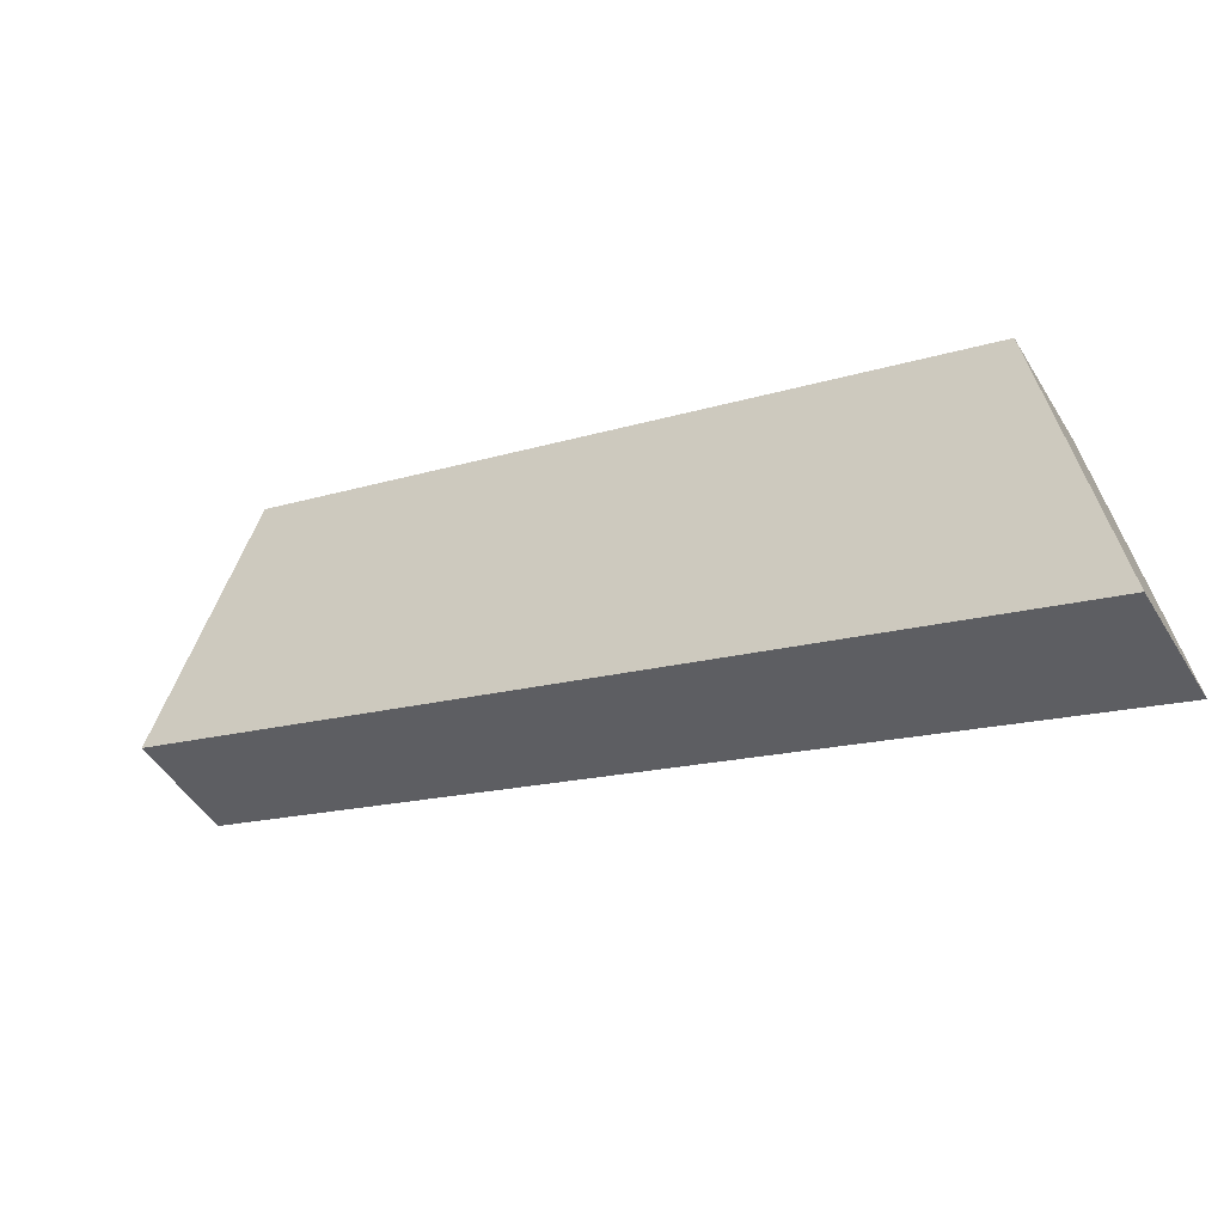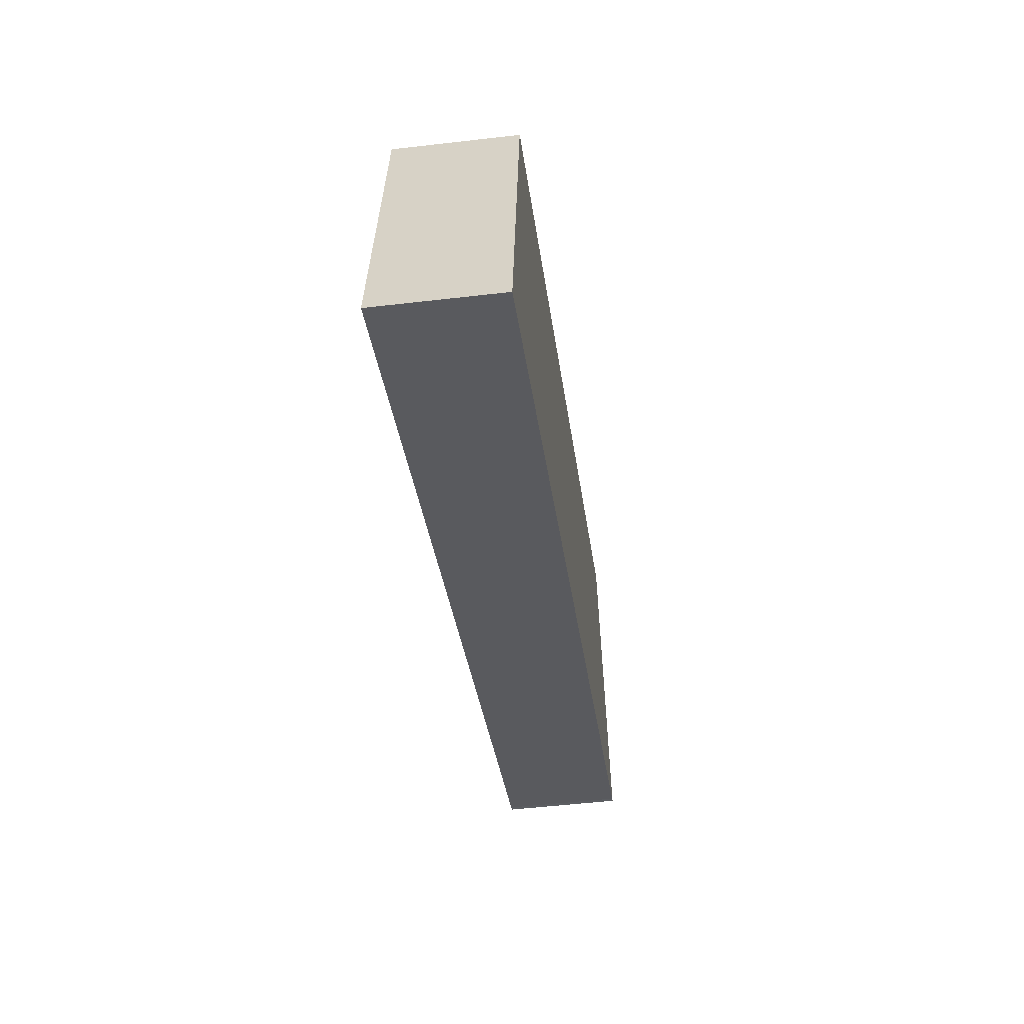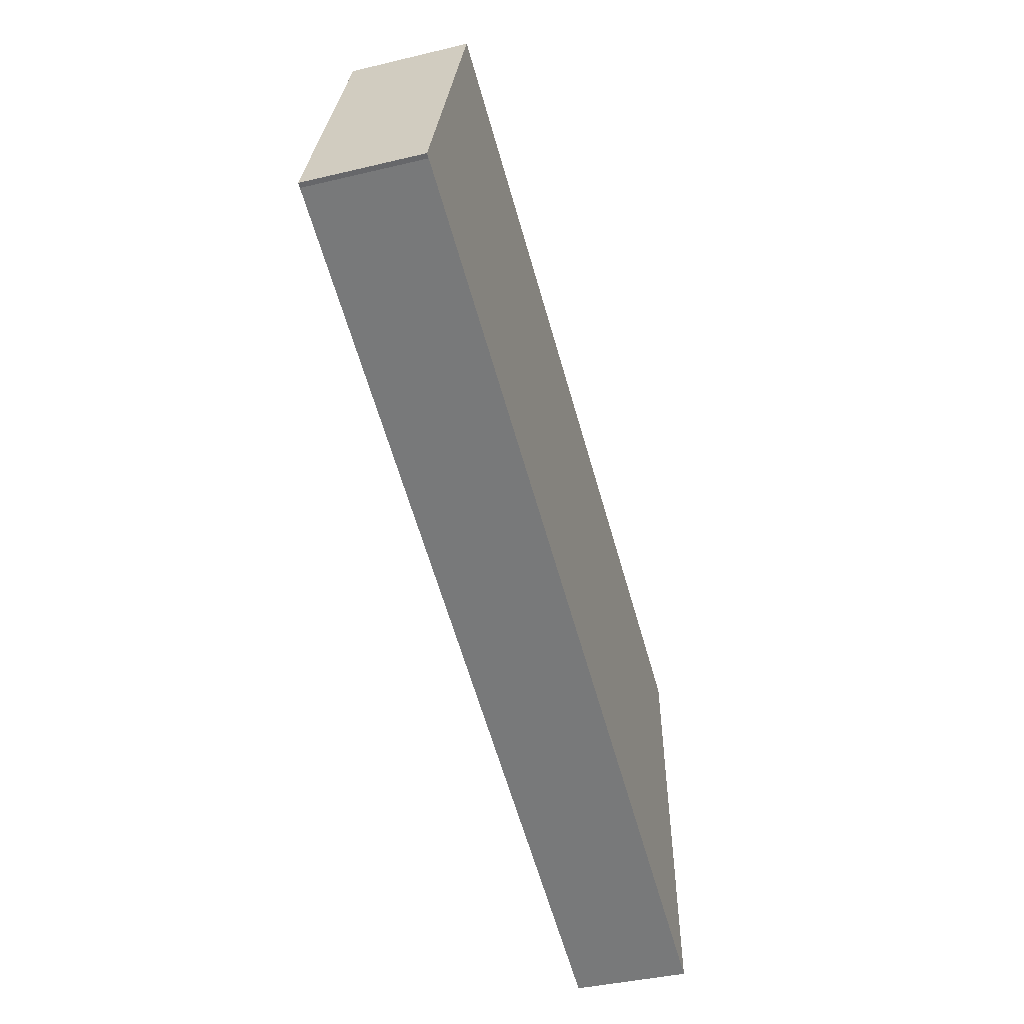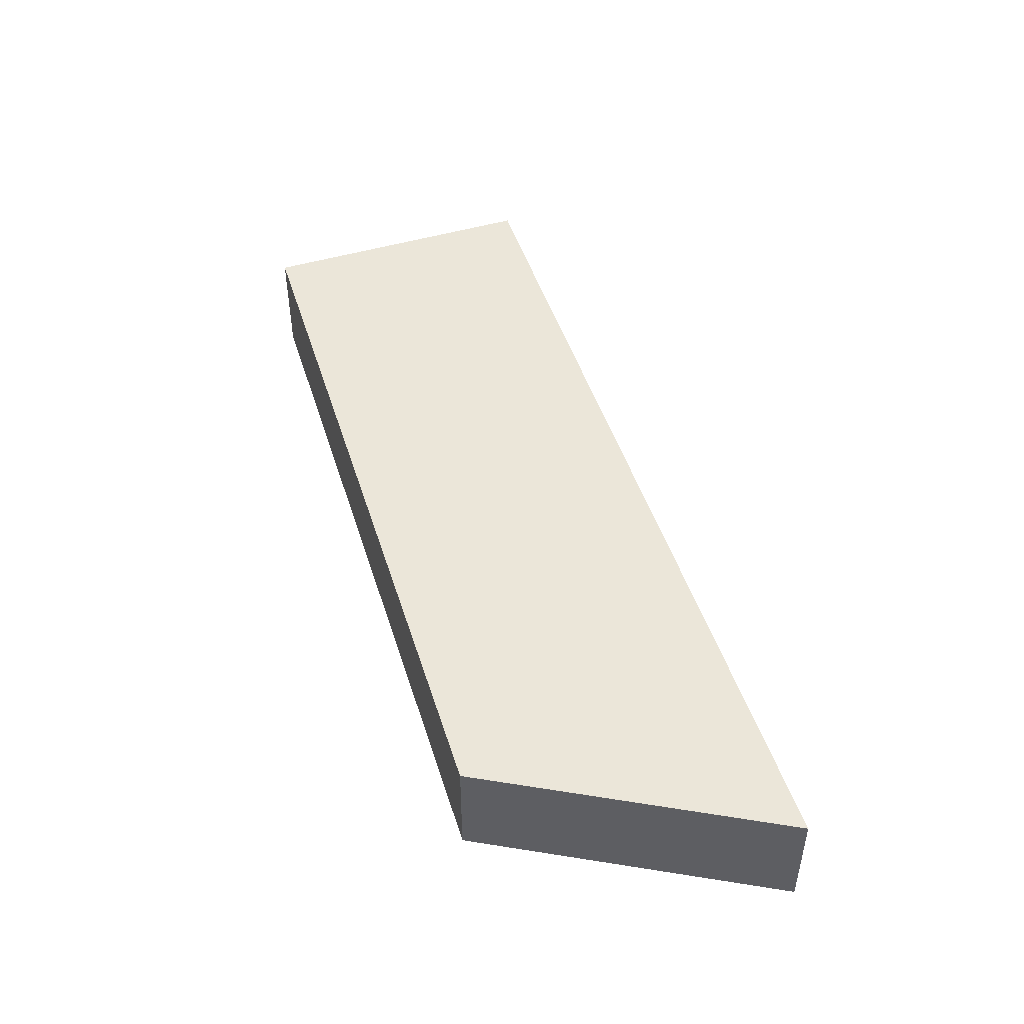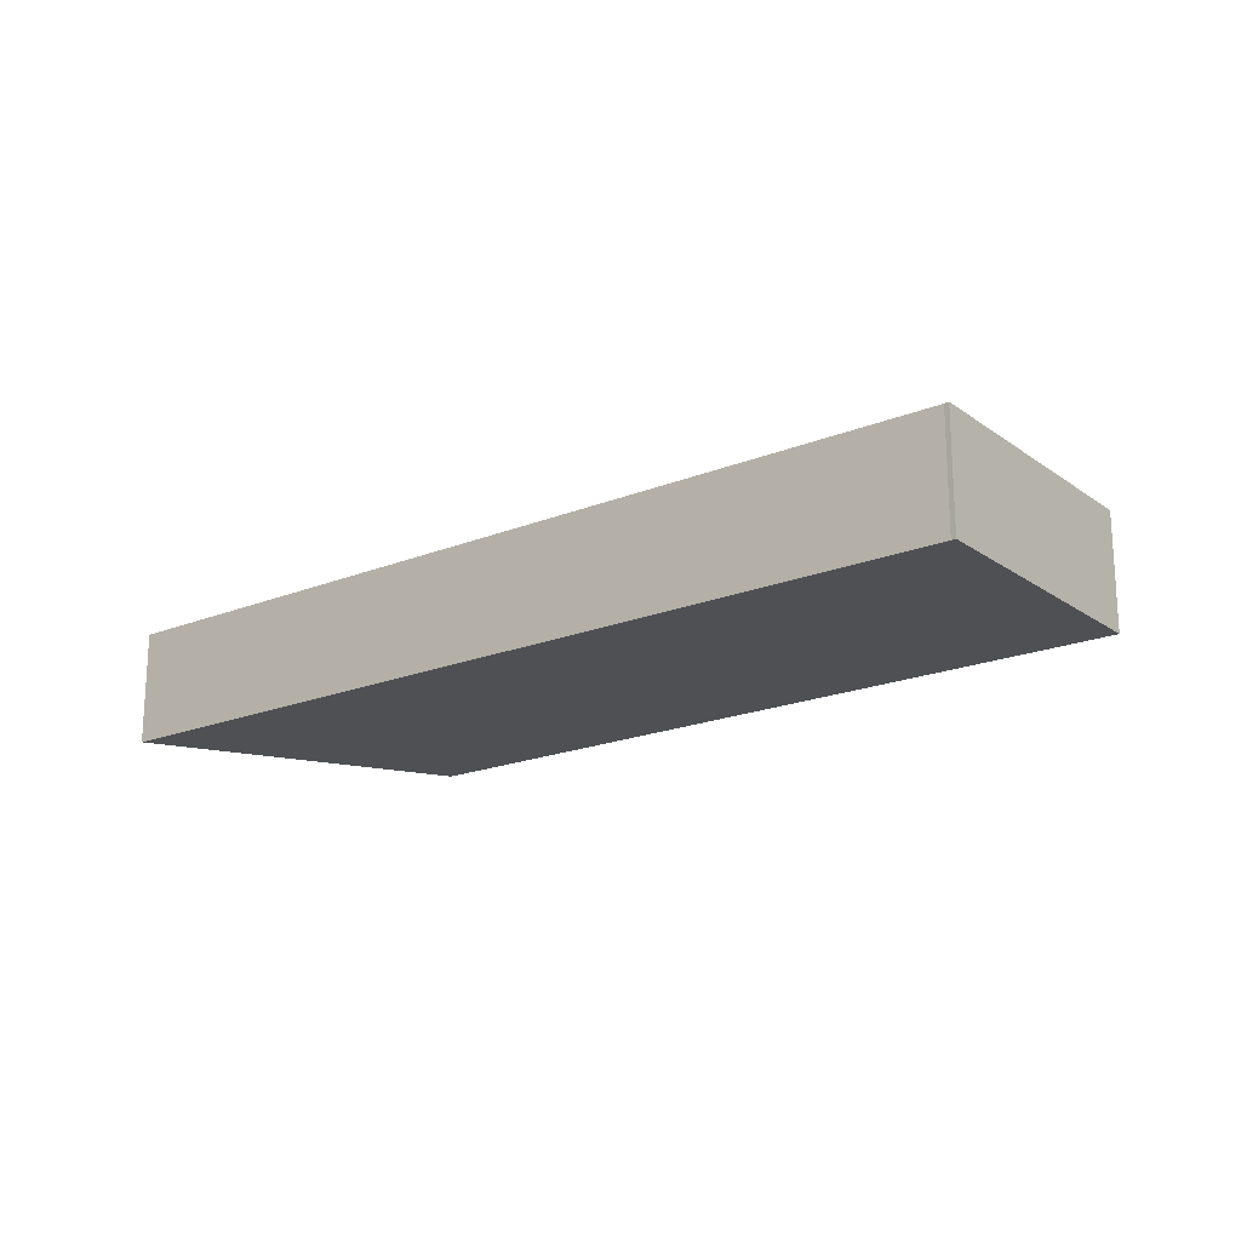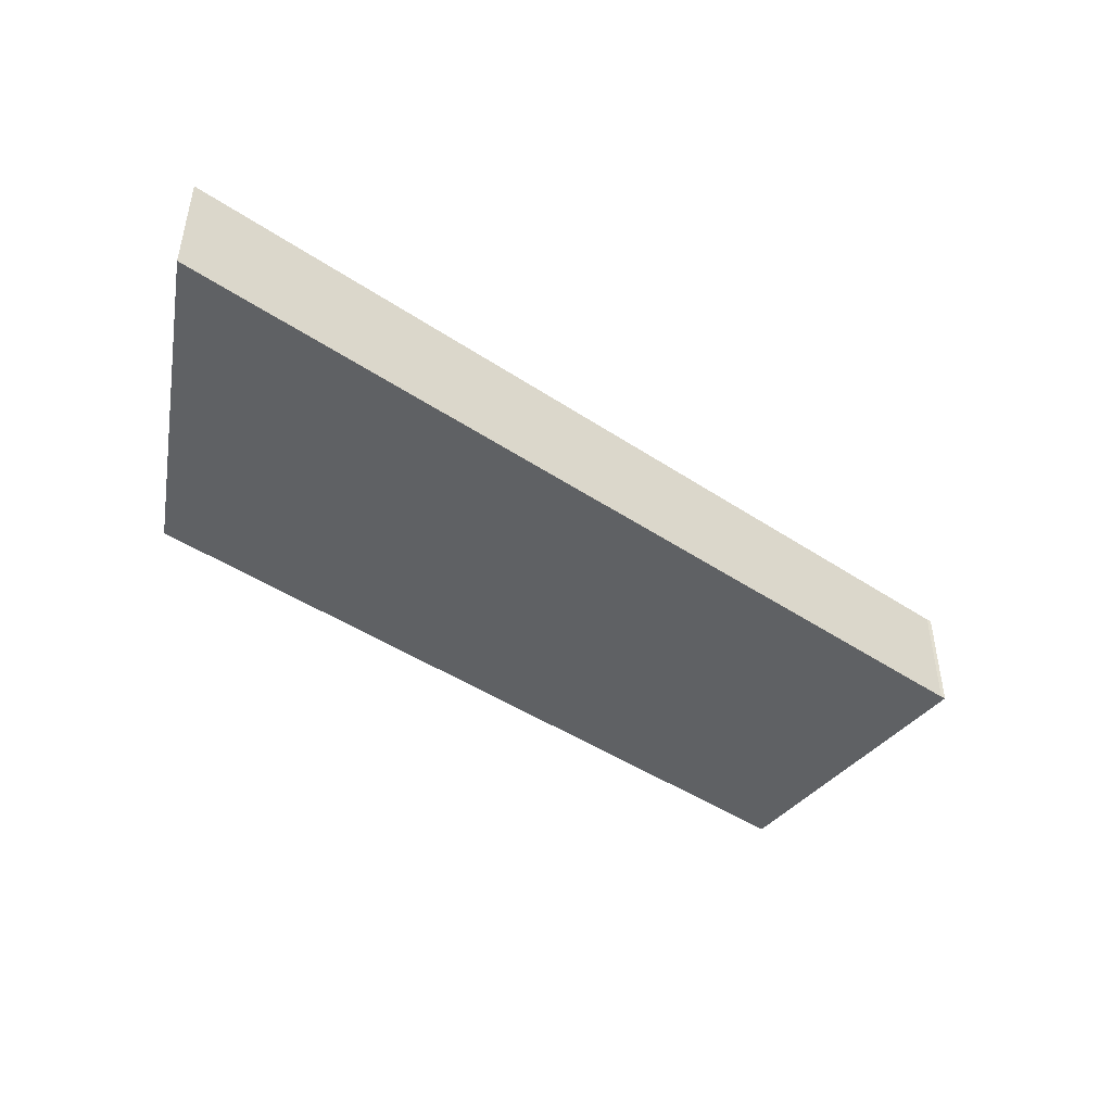
<metadata>
{"format":"obj","ext":"obj","renderer":"f3d","projection":"perspective","resolution":1024,"background":"white","views":[{"elev":-48.4,"azim":30.2,"up":"+Z"},{"elev":-50.6,"azim":97.3,"up":"+Z"},{"elev":-40.3,"azim":-73.6,"up":"+Z"},{"elev":47.9,"azim":91.3,"up":"+Y"},{"elev":-18.7,"azim":-123.2,"up":"+Y"},{"elev":-45.6,"azim":161.3,"up":"+Y"}]}
</metadata>
<code>
v  6.432 7.71 -2.158
v  56.47 7.71 1.601
v  59.93 7.71 -20.41
v  56.46 7.71 1.698
v  51.65 7.71 3.301
v  44.06 7.71 5.83
v  22.3 7.71 13.08
v  6.59 7.71 18.32
v  6.432 7.71 17.88
v  0.322 7.71 -0.073
v  0 7.71 4.721e-16
v  6.59 -1.121e-15 18.32
v  22.3 -8.009e-16 13.08
v  44.06 -3.57e-16 5.83
v  51.65 -2.021e-16 3.301
v  56.46 -1.04e-16 1.698
v  59.93 1.25e-15 -20.41
v  56.47 -9.803e-17 1.601
v  6.432 1.321e-16 -2.158
v  0.322 4.47e-18 -0.073
v  0 0 0
v  6.432 -1.095e-15 17.88
g defaultobject
f 1 2 3
f 2 1 4
f 4 1 5
f 5 1 6
f 6 1 7
f 7 1 8
f 8 1 9
f 9 1 10
f 9 10 11
f 12 7 8
f 7 12 13
f 7 13 6
f 6 13 14
f 6 14 5
f 5 14 15
f 5 15 4
f 4 15 16
f 16 2 4
f 2 16 3
f 3 16 17
f 17 16 18
f 17 1 3
f 1 17 19
f 1 19 10
f 10 19 20
f 20 11 10
f 11 20 21
f 9 12 8
f 12 9 11
f 12 11 22
f 22 11 21
f 18 19 17
f 19 18 16
f 19 16 15
f 19 15 14
f 19 14 13
f 19 13 12
f 19 12 20
f 20 12 22
f 20 22 21

</code>
